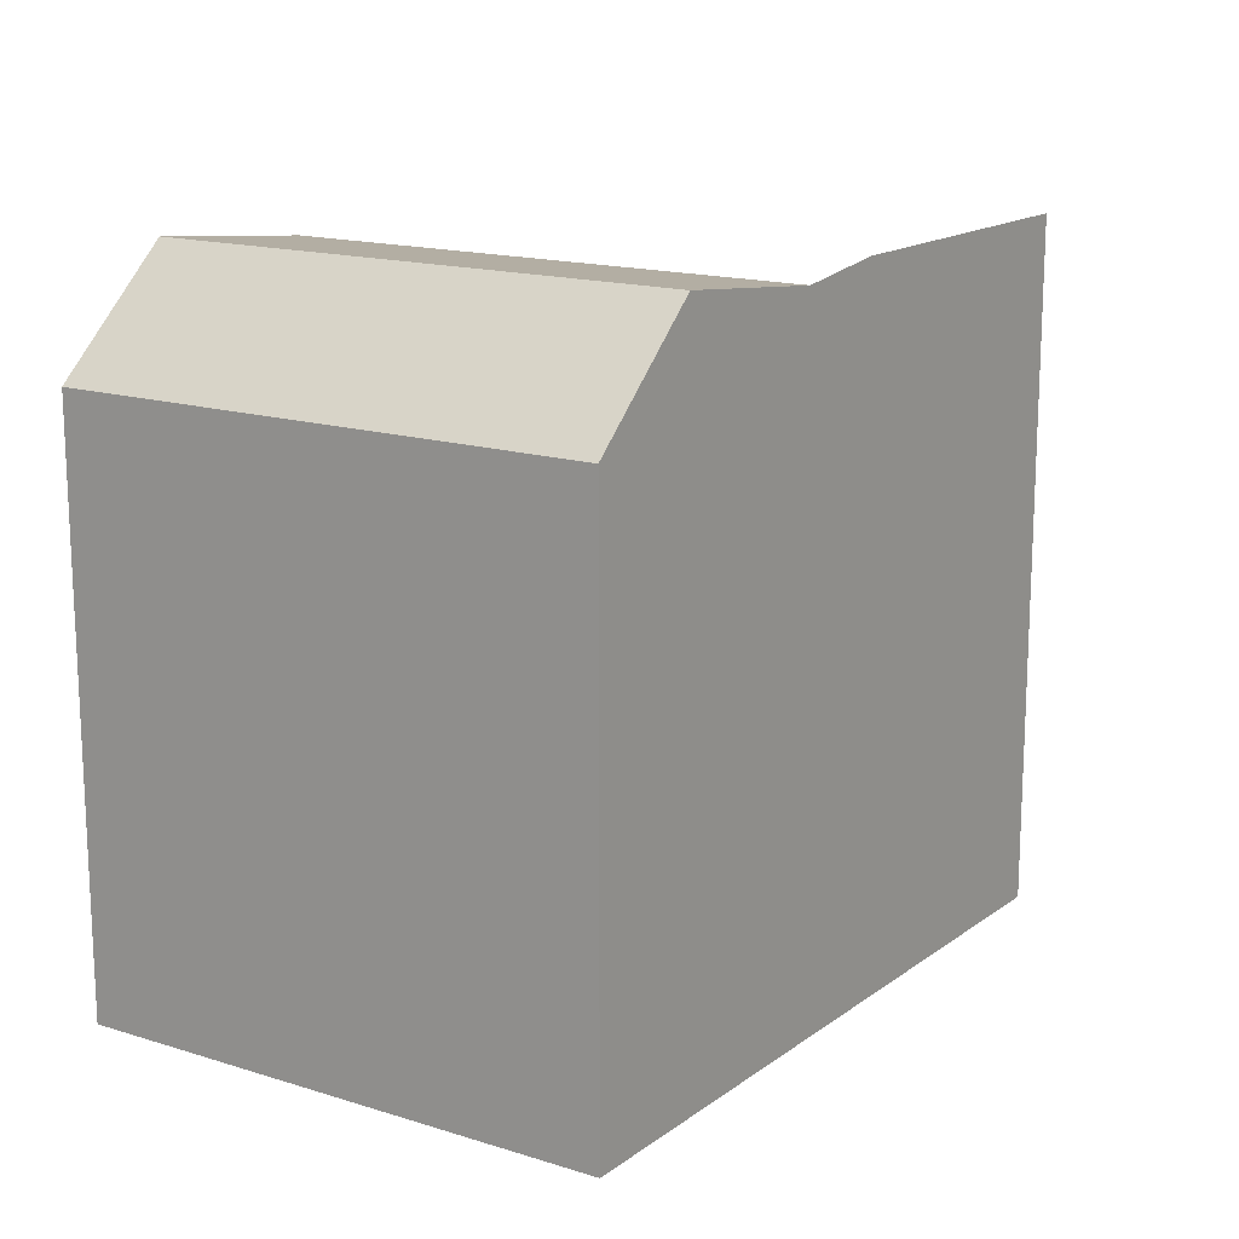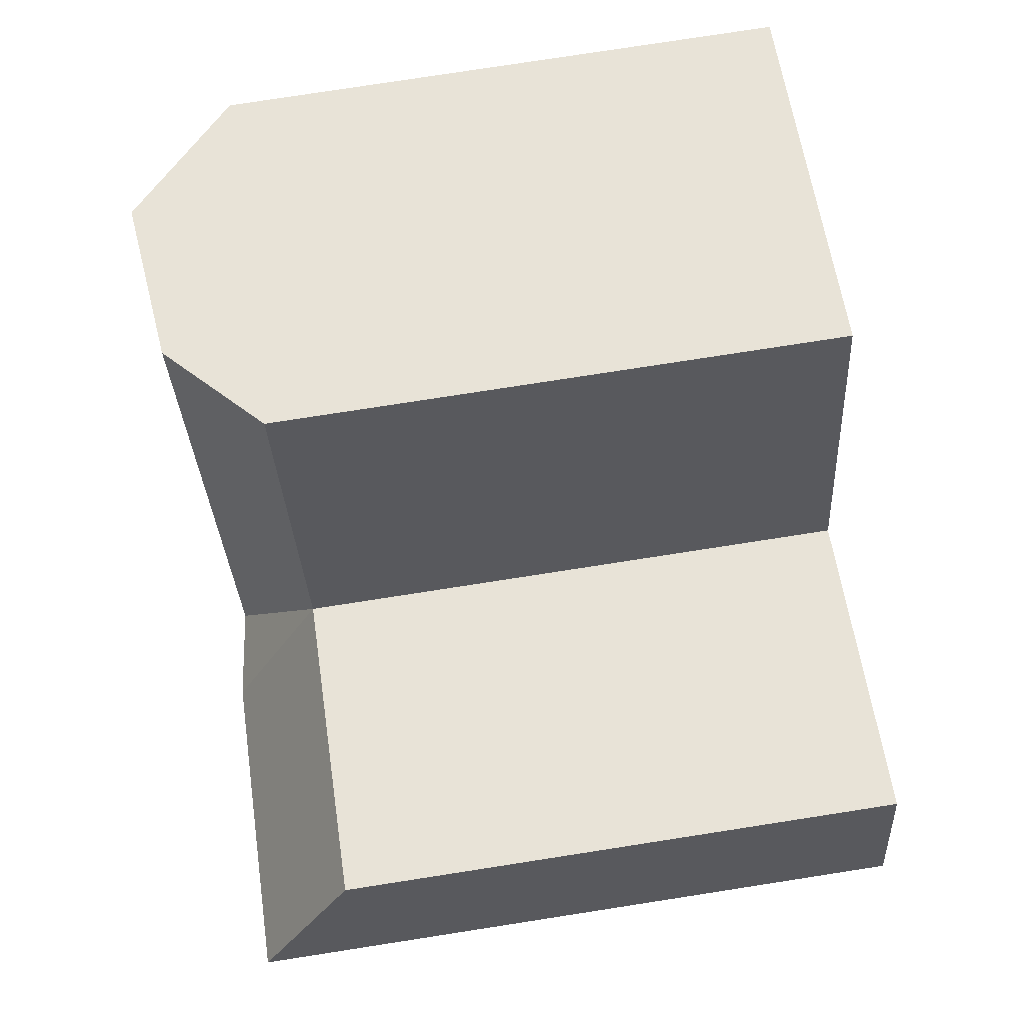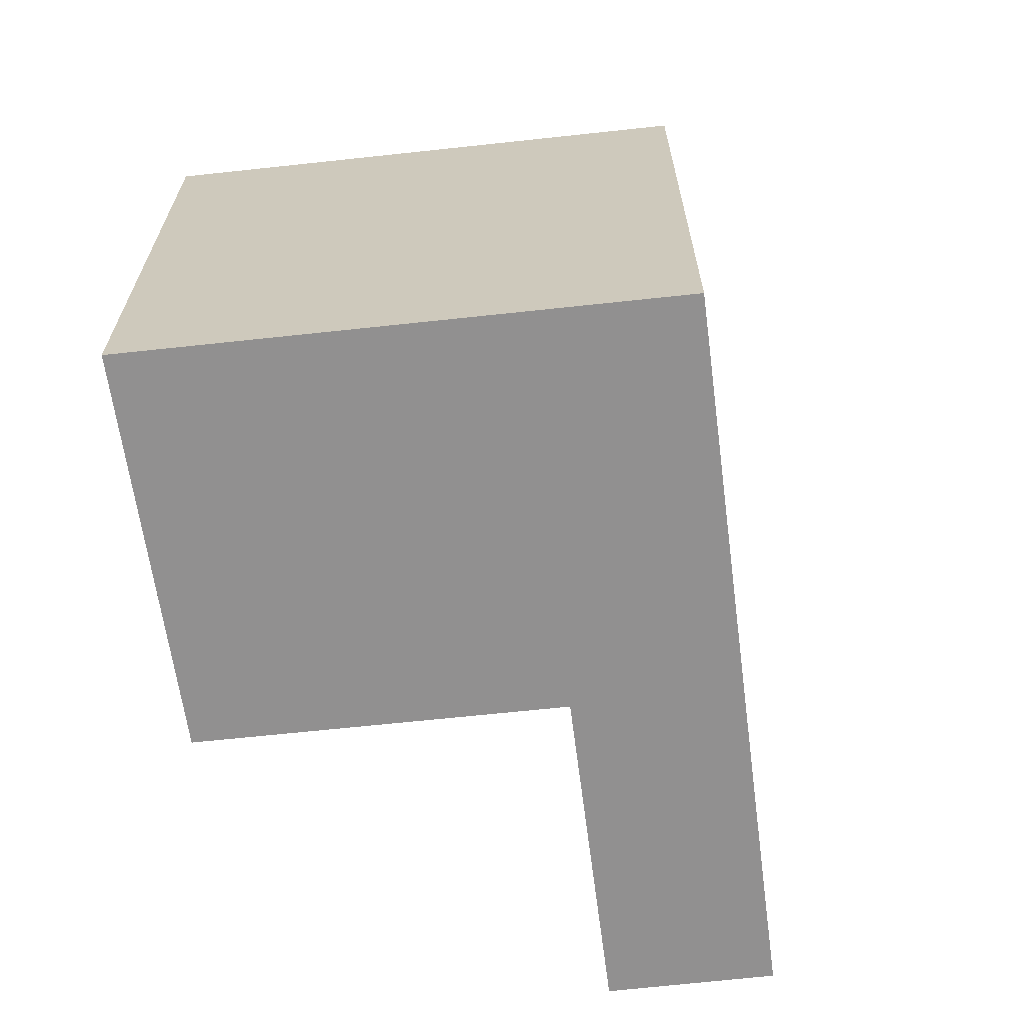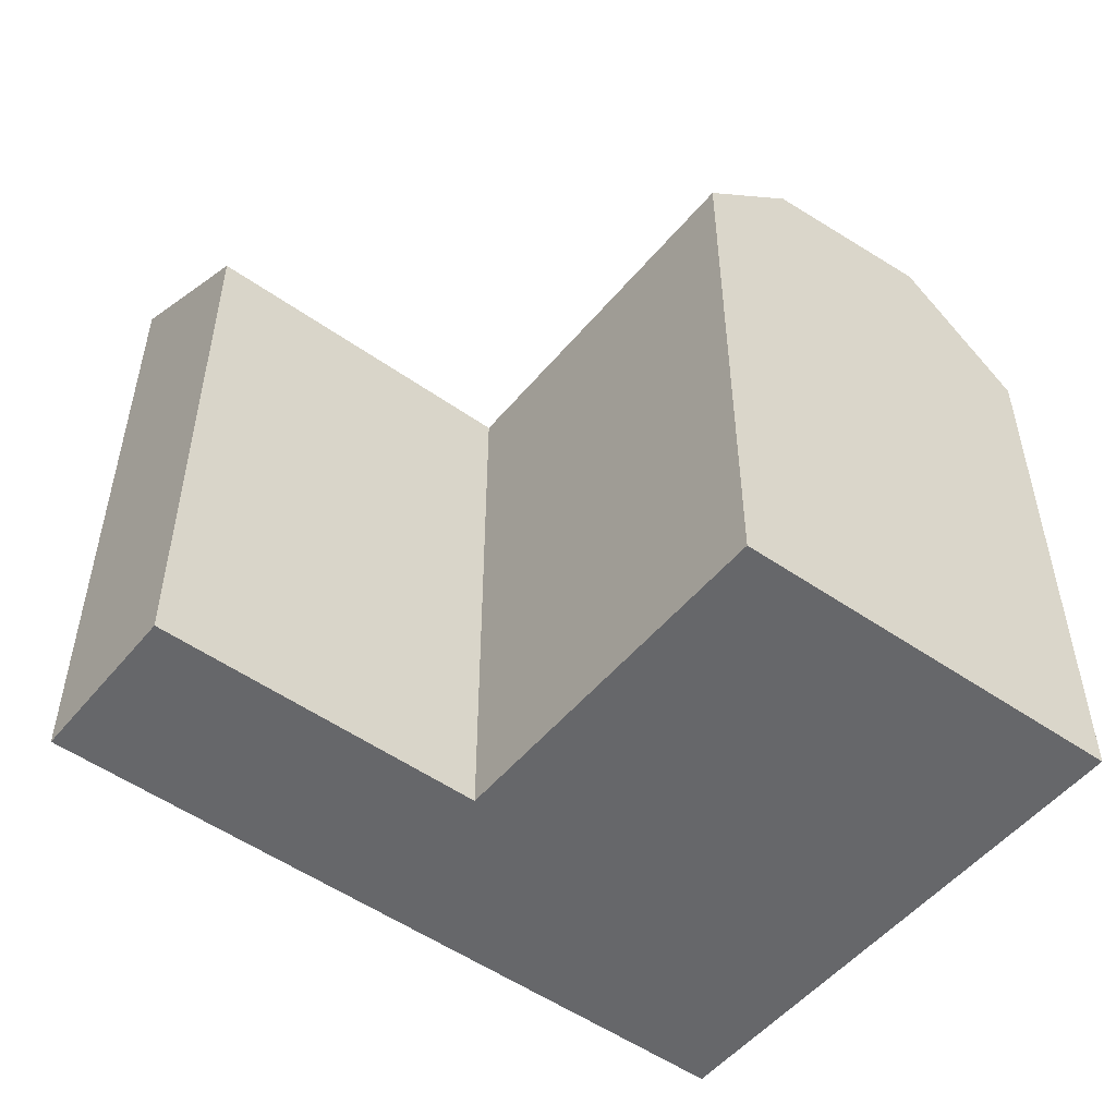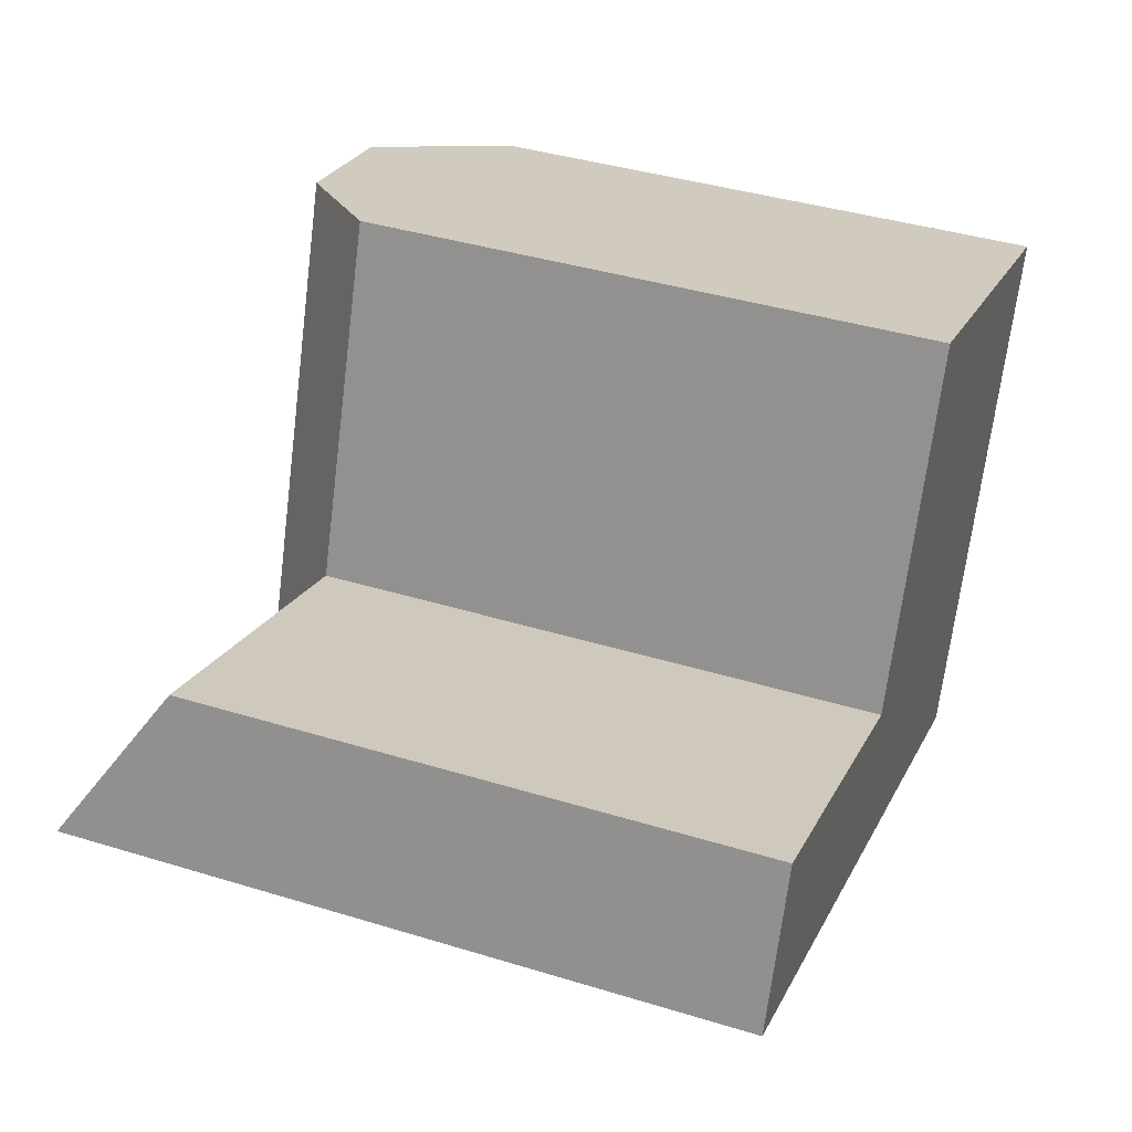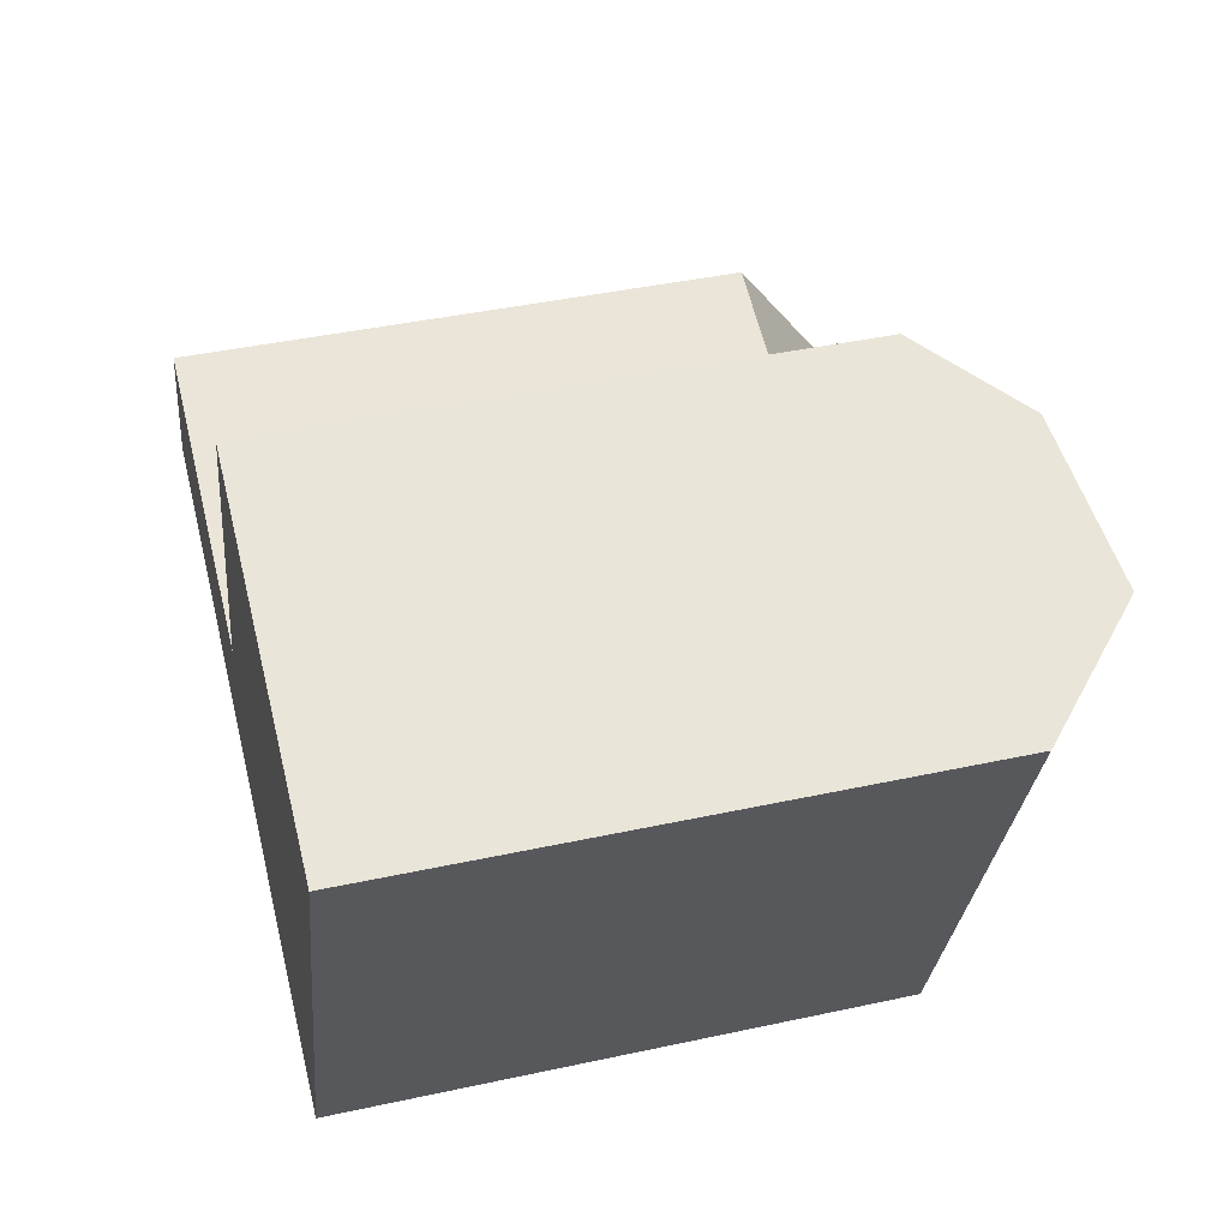
<metadata>
{"format":"obj","ext":"obj","renderer":"f3d","projection":"perspective","resolution":1024,"background":"white","views":[{"elev":15.8,"azim":143.6,"up":"+Y"},{"elev":78.5,"azim":-98.8,"up":"+Z"},{"elev":-65.8,"azim":116.6,"up":"+Y"},{"elev":-52.1,"azim":-18.2,"up":"+Y"},{"elev":40.0,"azim":-69.3,"up":"+Z"},{"elev":42.0,"azim":75.4,"up":"+Z"}]}
</metadata>
<code>
v  0 0 0
v  12.04 -9.444e-17 1.542
v  1.85 -3.112e-16 5.083
v  10.15 2.161e-16 -3.528
v  19.27 -7.143e-16 11.66
v  24.77 -6.024e-16 9.837
v  13.22 2.814e-16 -4.595
v  18.7 3.978e-16 -6.497
v  28.54 -5.258e-16 8.586
v  24.33 1.671e-16 -2.73
v  22.45 4.776e-16 -7.8
v  16.18 -7.77e-16 12.69
v  12.04 18.75 1.542
v  15.11 21.76 0.475
v  13.22 21.76 -4.596
v  19.27 21.76 11.66
v  16.18 18.75 12.69
v  20.58 22.38 -1.427
v  18.7 22.38 -6.498
v  24.77 22.38 9.837
v  24.33 18.75 -2.73
v  22.45 18.75 -7.801
v  28.54 18.75 8.586
v  10.15 22.14 -3.529
v  1.851 18.75 5.082
v  0.0004718 22.14 -0.0007012
g defaultobject
f 1 2 3
f 2 1 4
f 2 4 5
f 5 4 6
f 6 4 7
f 6 7 8
f 6 8 9
f 9 8 10
f 10 8 11
f 5 12 2
f 13 14 15
f 14 13 16
f 16 13 17
f 15 18 19
f 18 15 20
f 20 15 14
f 20 14 16
f 19 21 22
f 21 19 18
f 21 18 23
f 23 18 20
f 15 24 13
f 25 24 26
f 24 25 13
f 16 23 20
f 23 16 17
f 23 17 9
f 9 17 6
f 6 17 5
f 5 17 12
f 22 10 11
f 10 22 9
f 9 22 21
f 9 21 23
f 17 2 12
f 2 17 13
f 2 25 3
f 25 2 13
f 25 1 3
f 1 25 26
f 22 15 19
f 15 26 24
f 26 15 1
f 1 15 22
f 1 22 4
f 4 22 7
f 7 22 8
f 8 22 11

</code>
